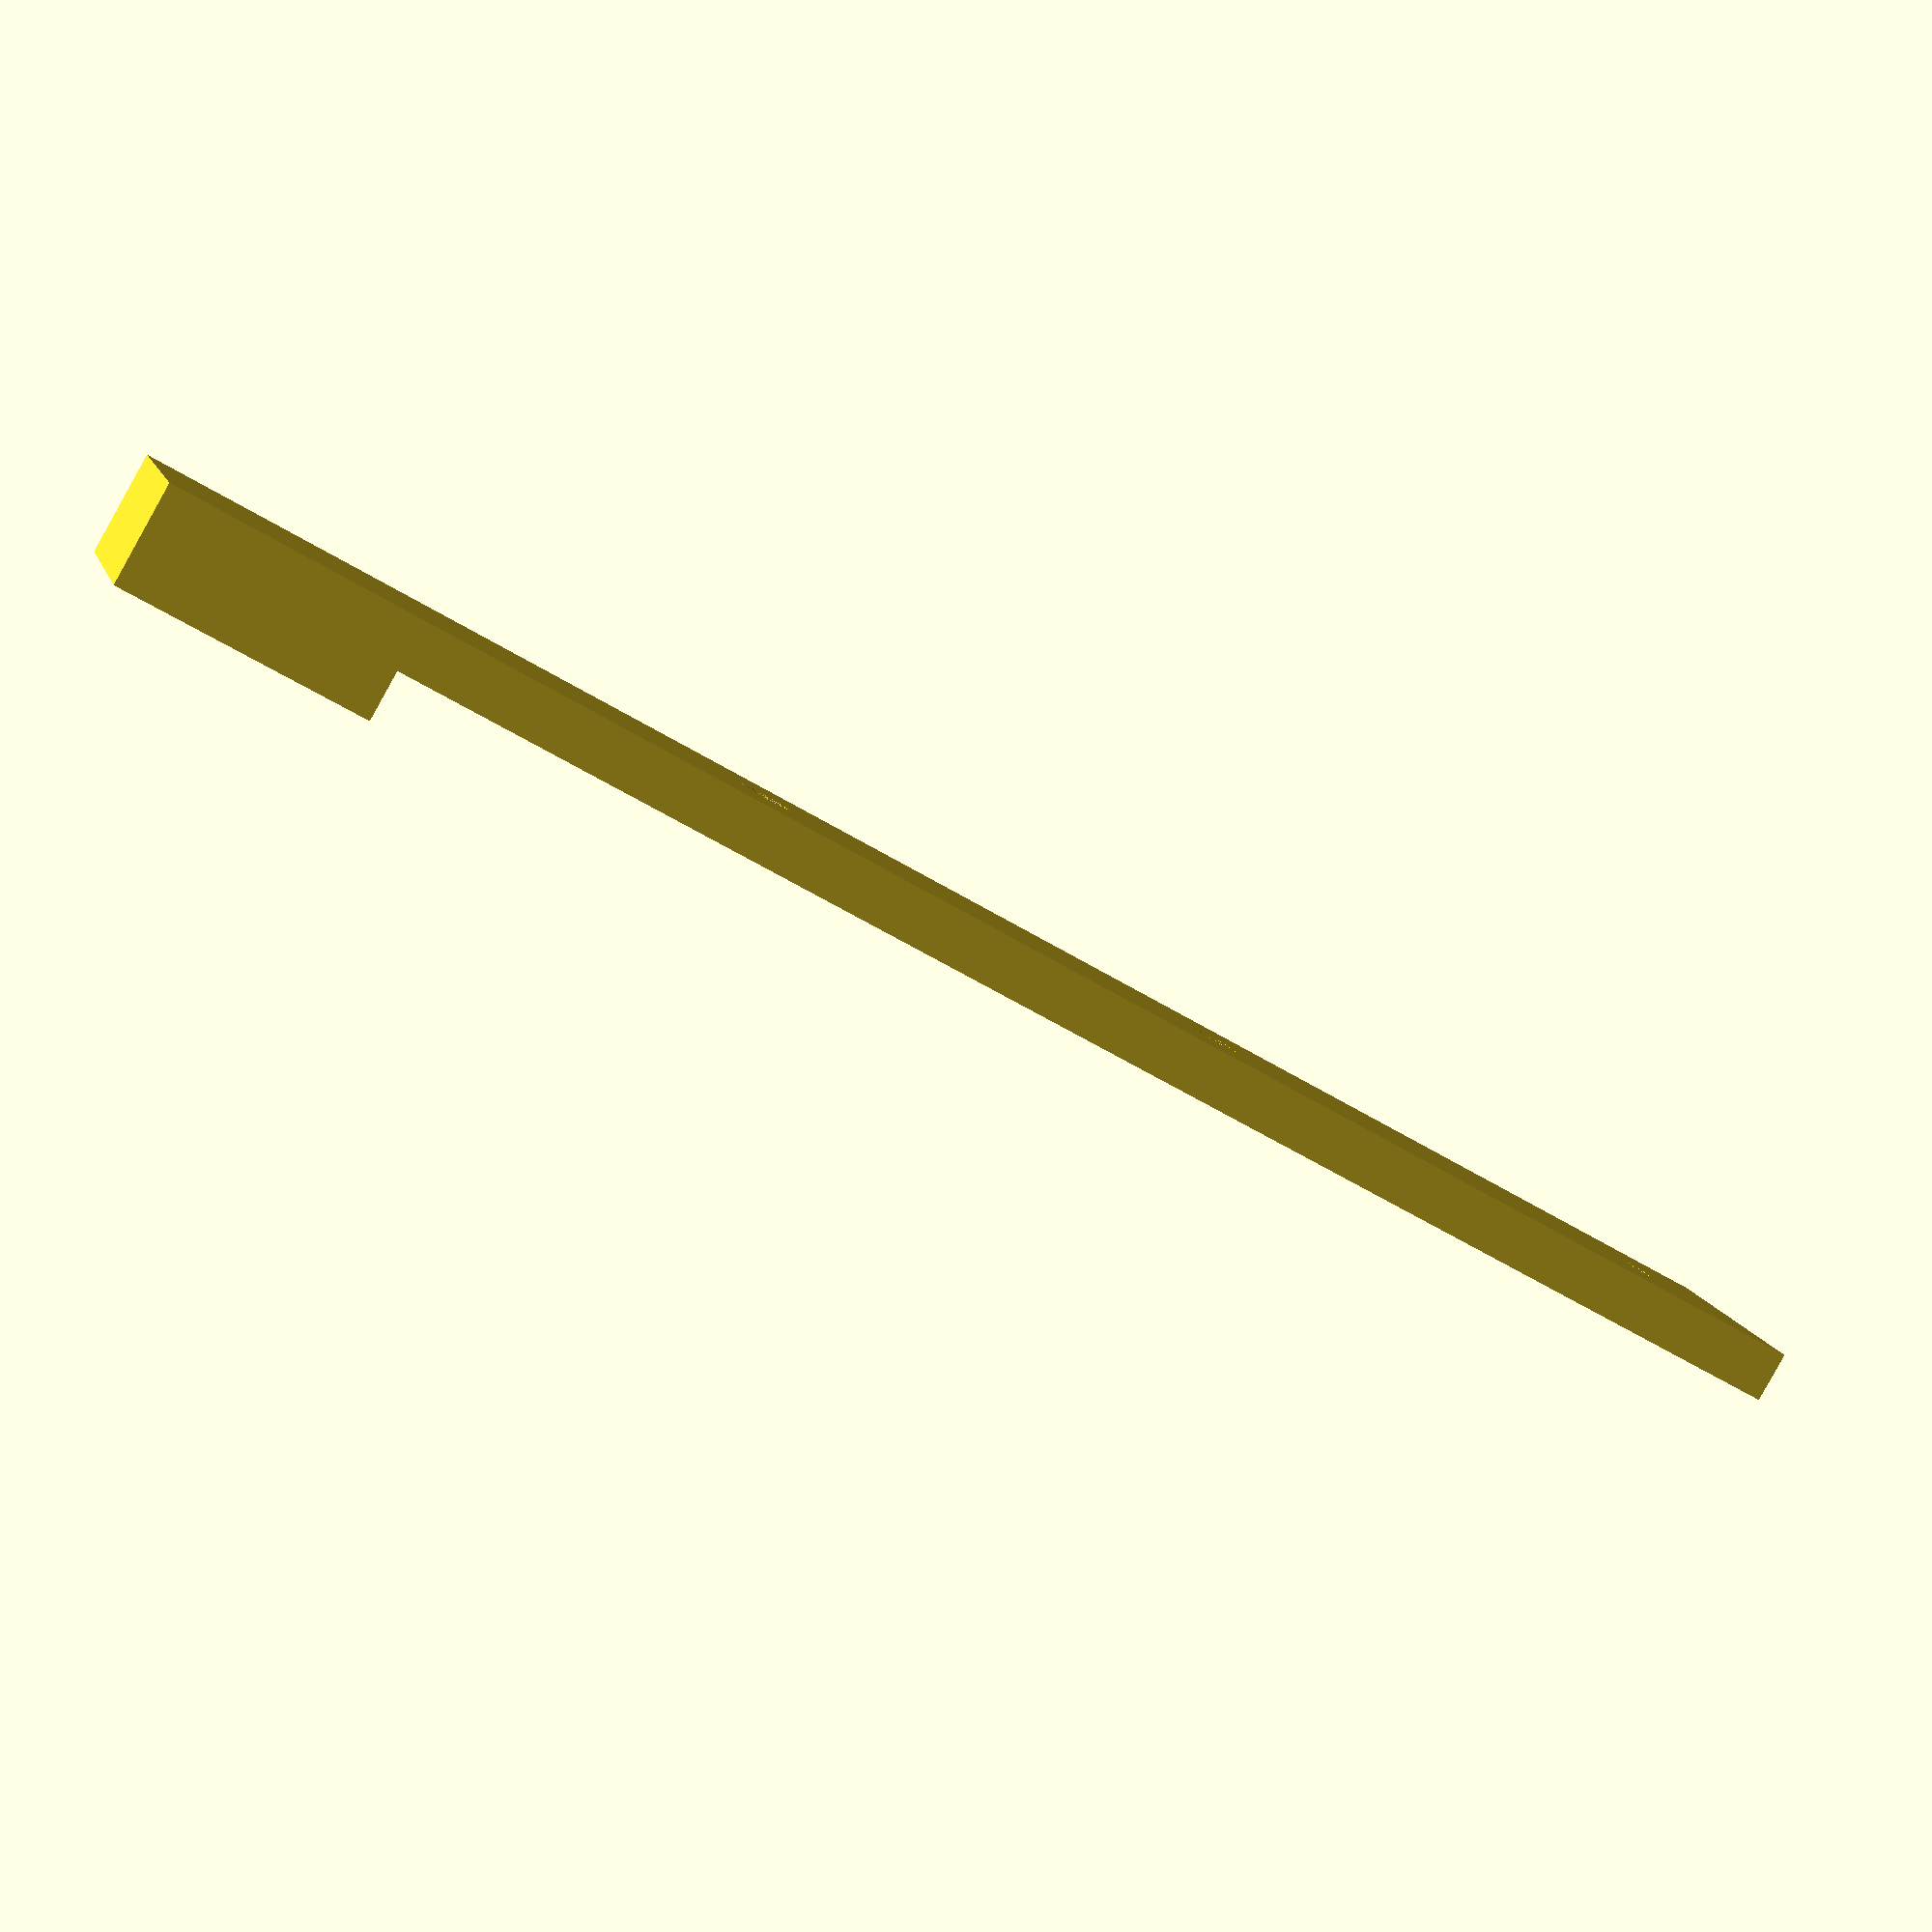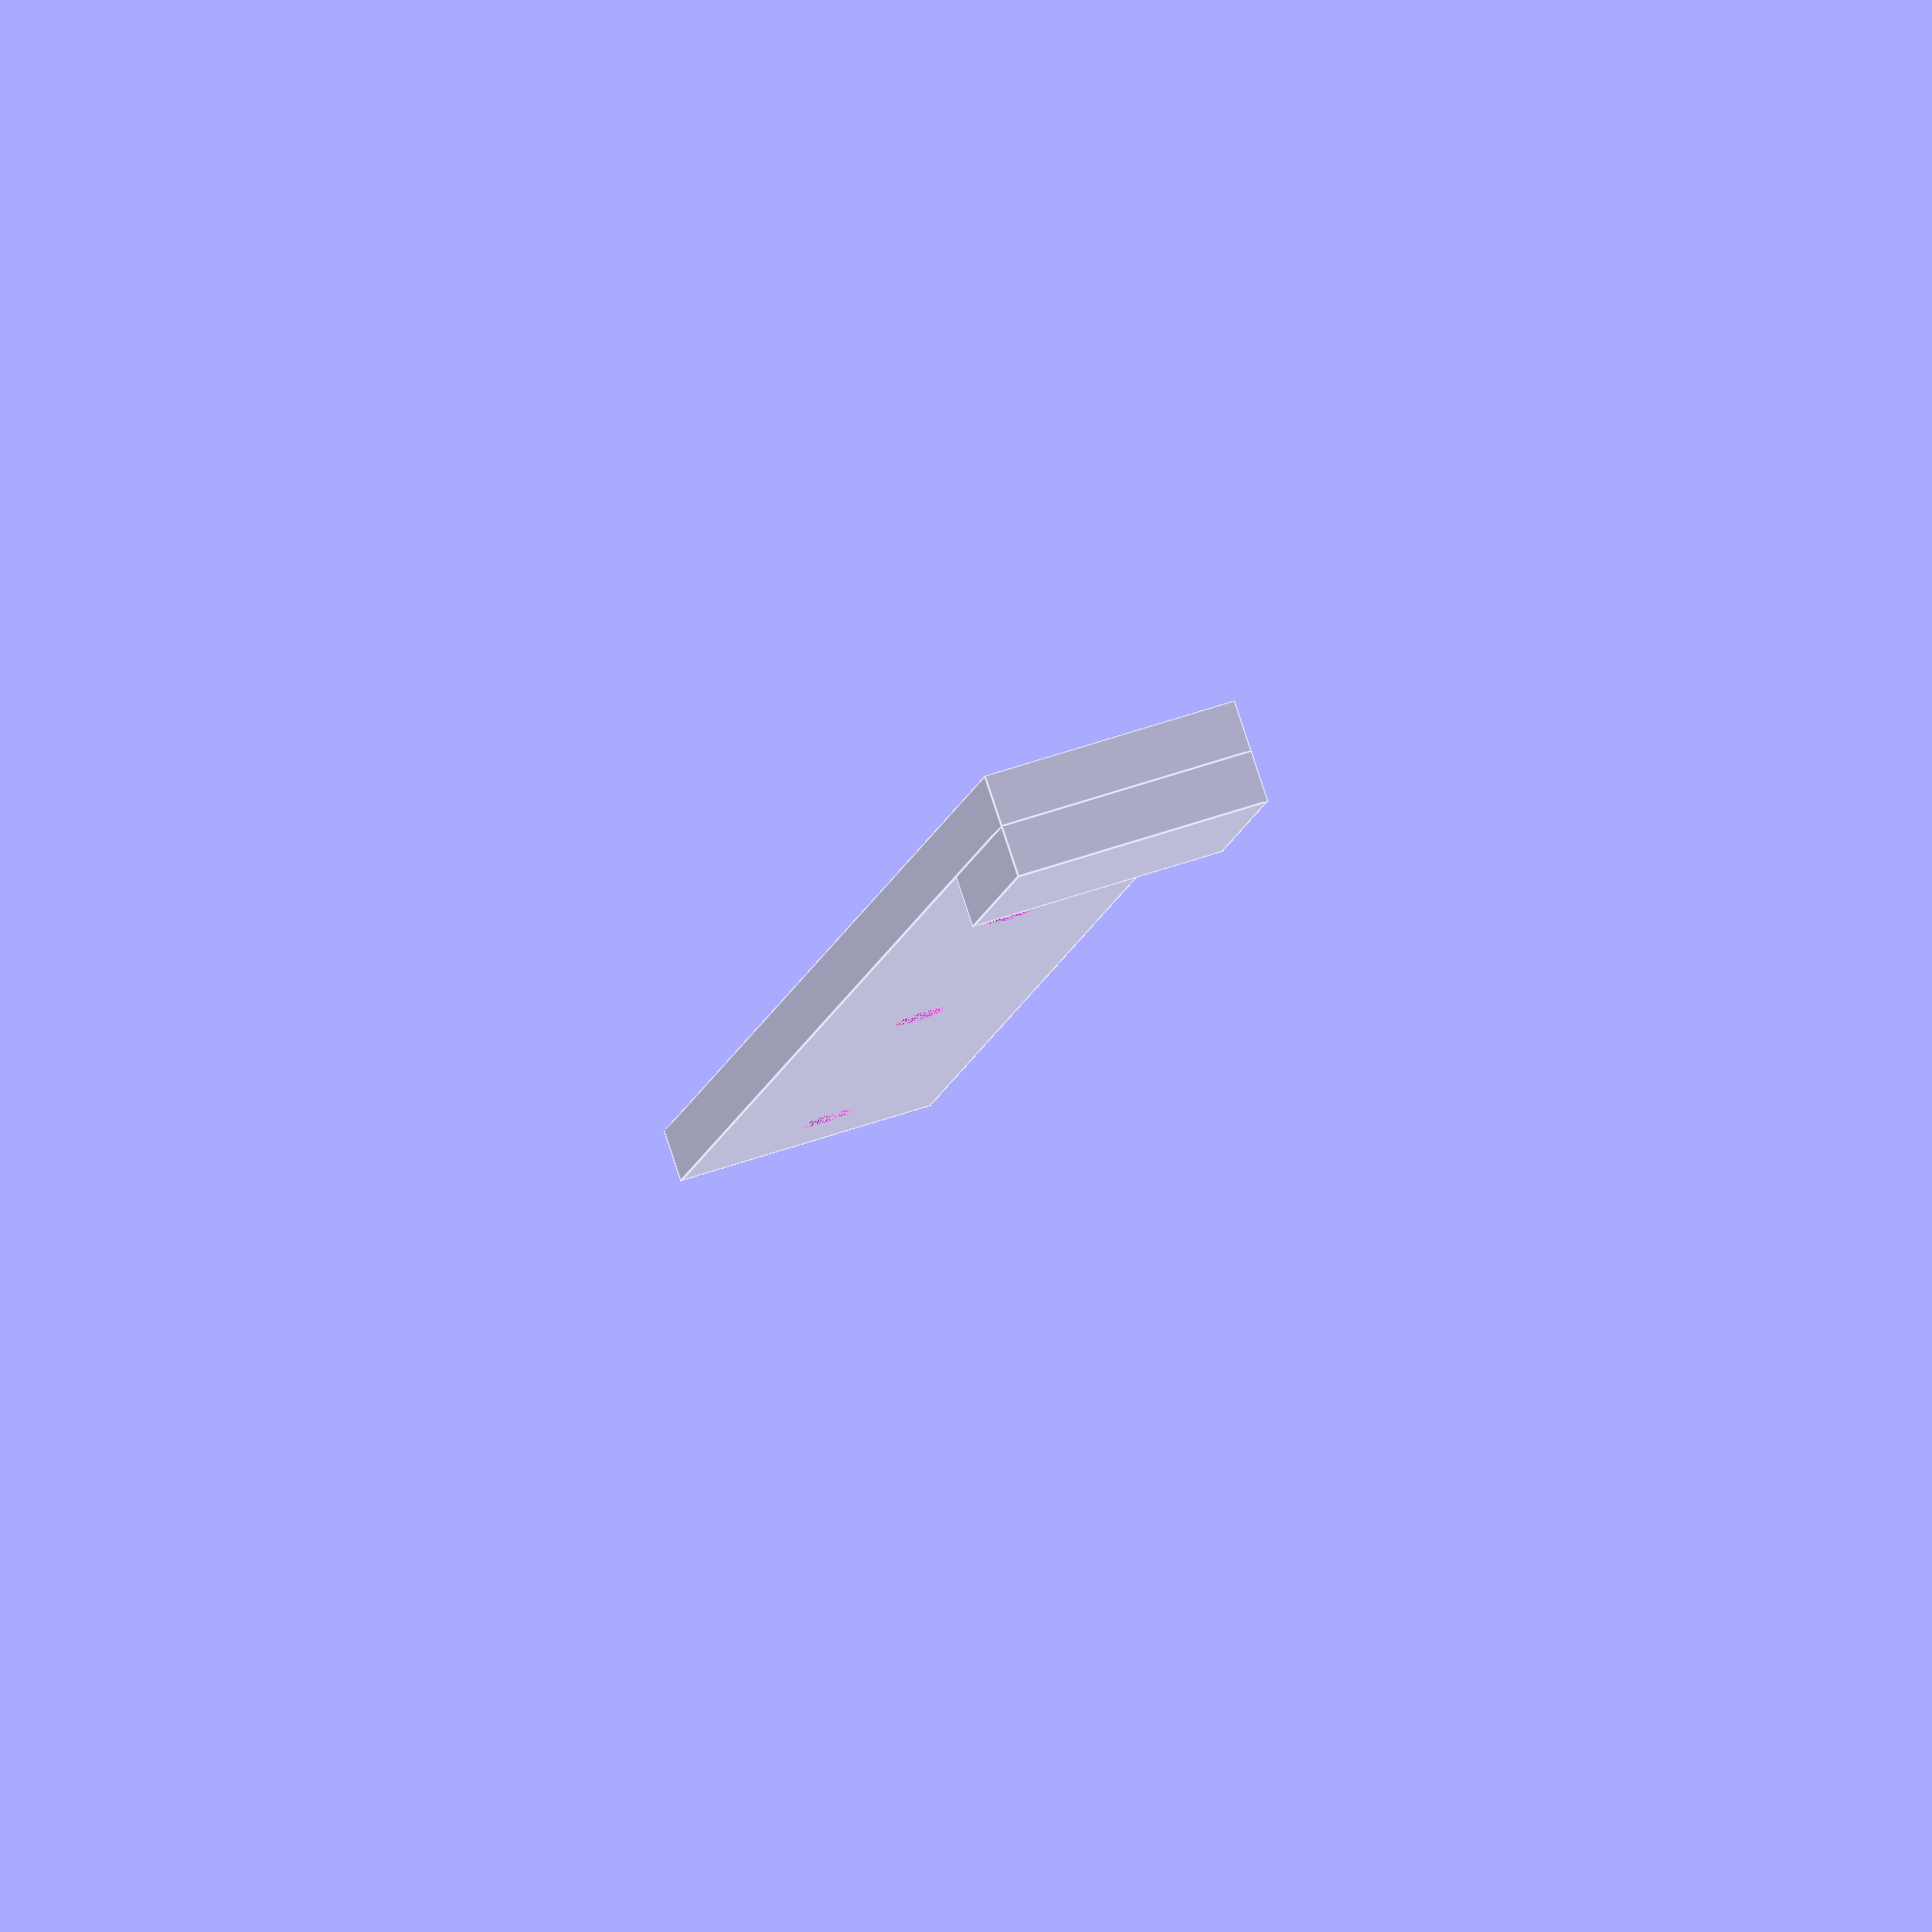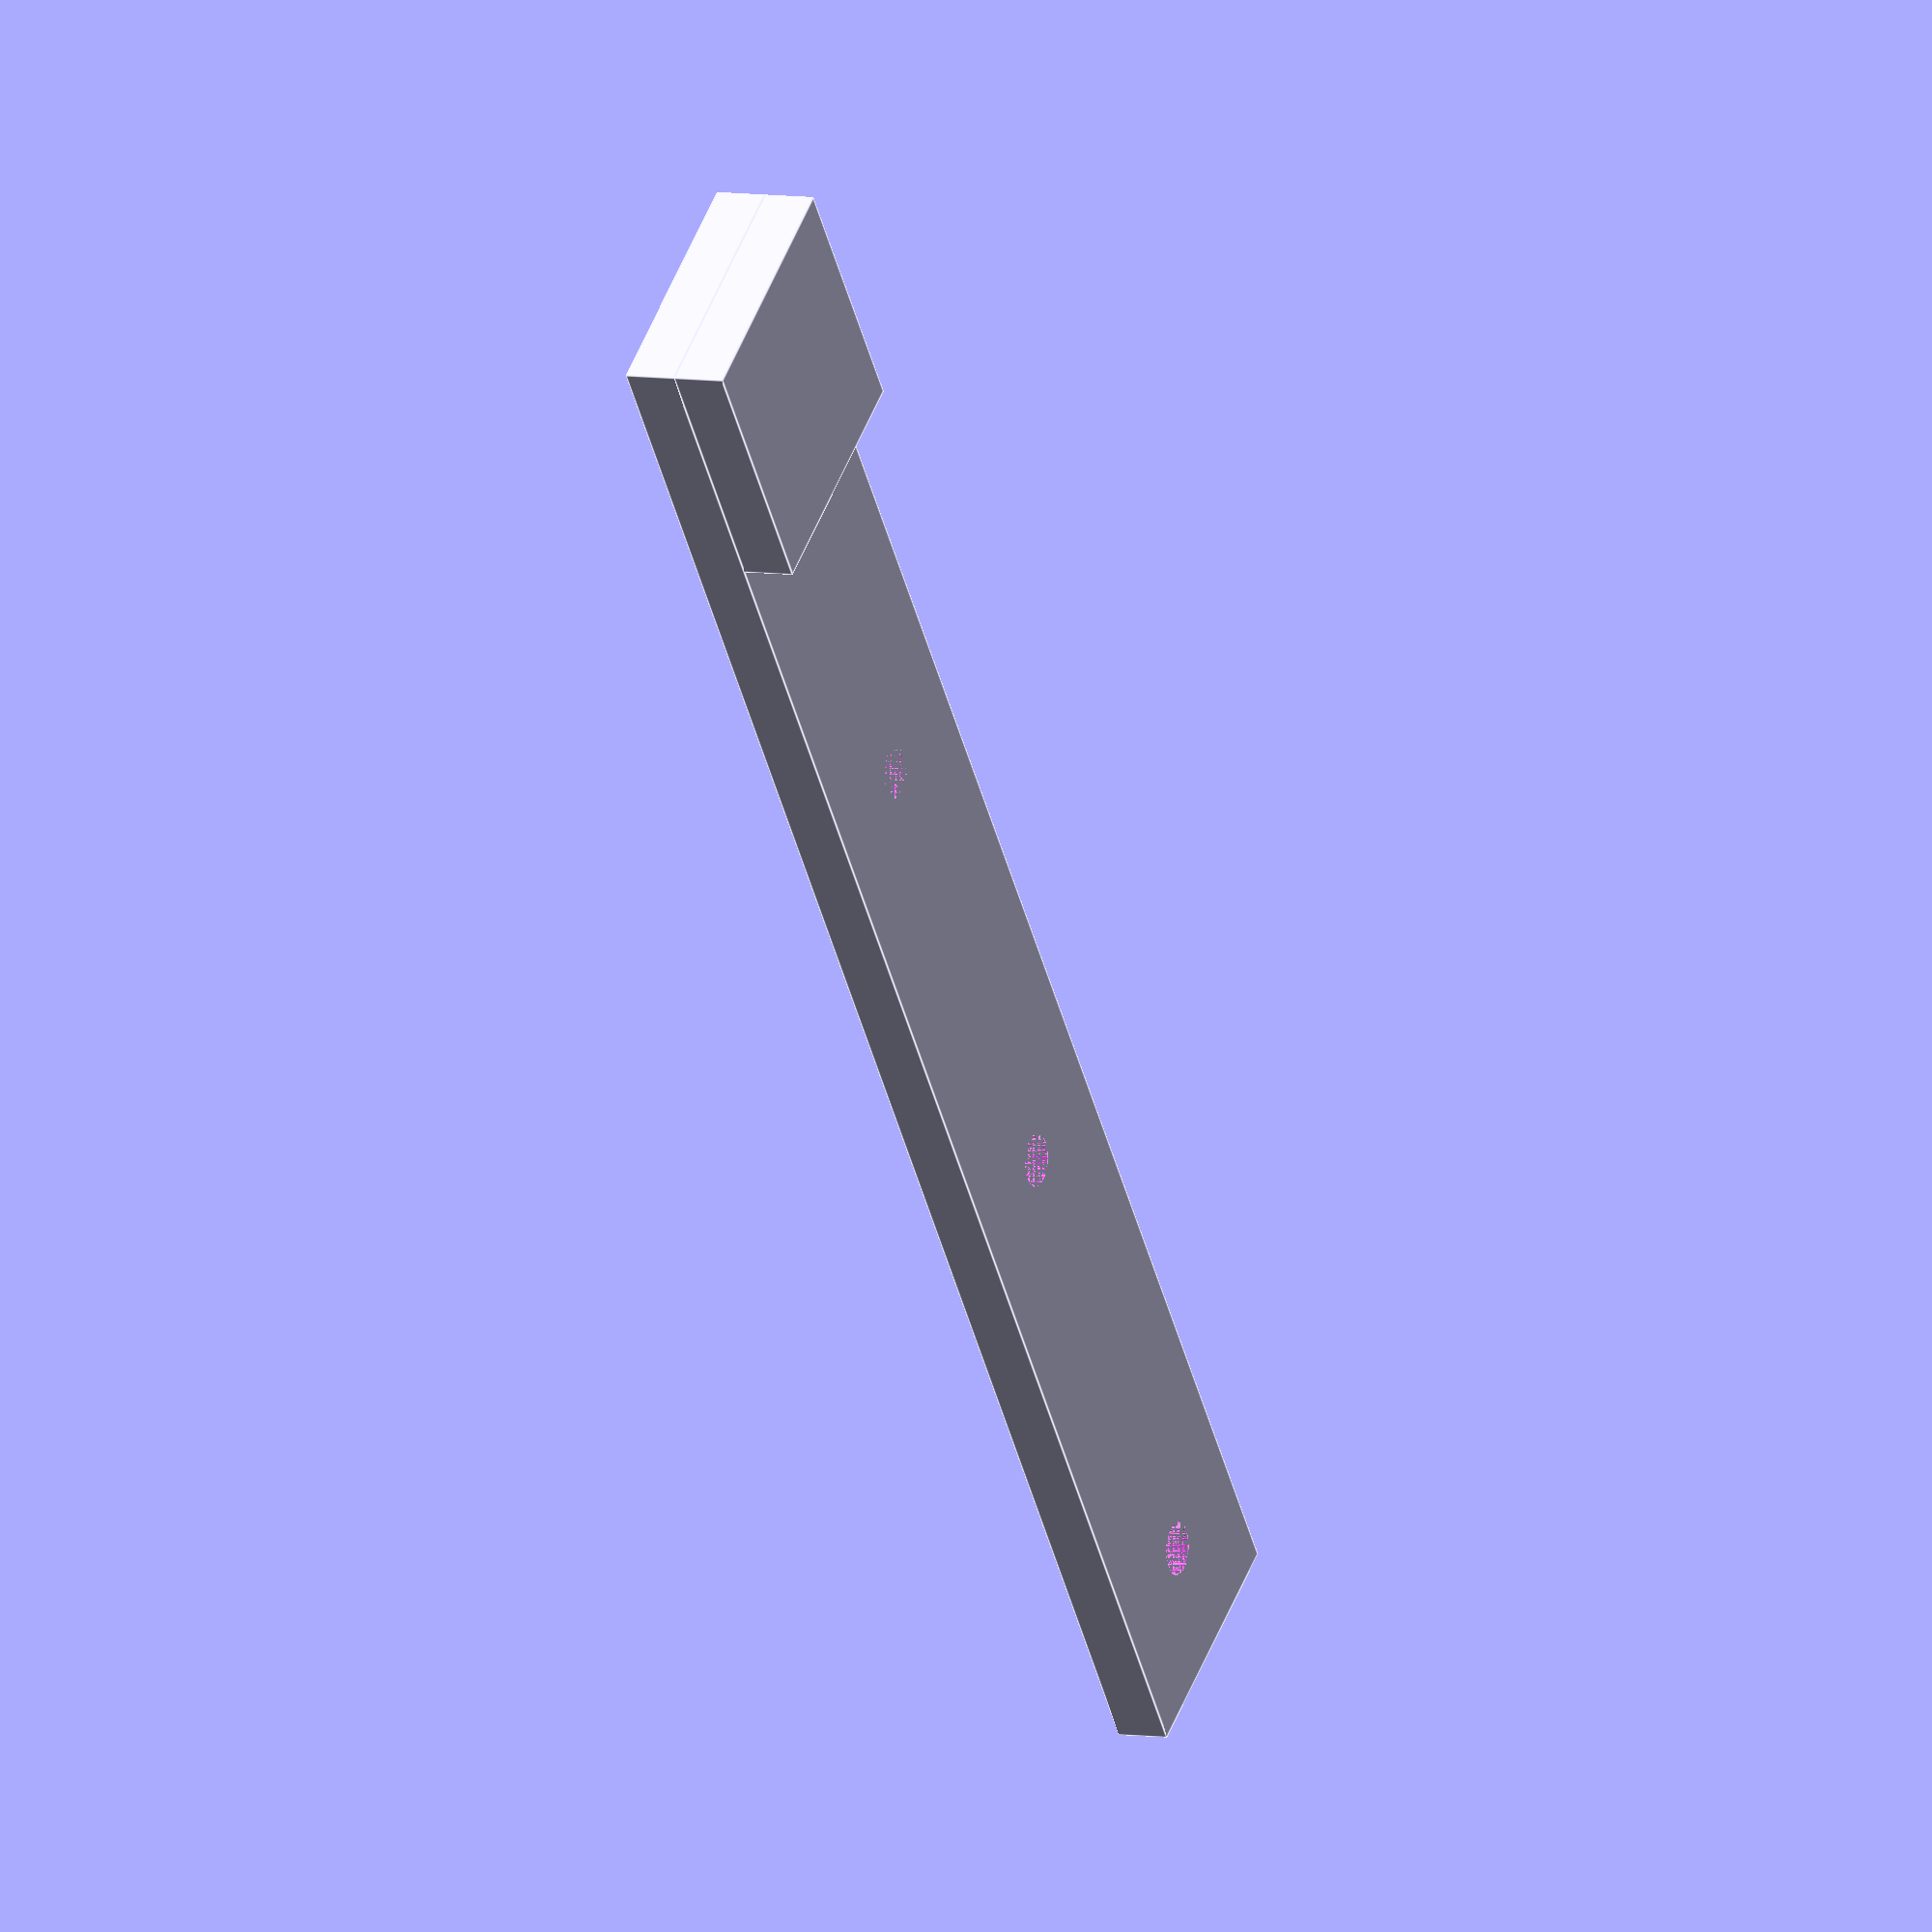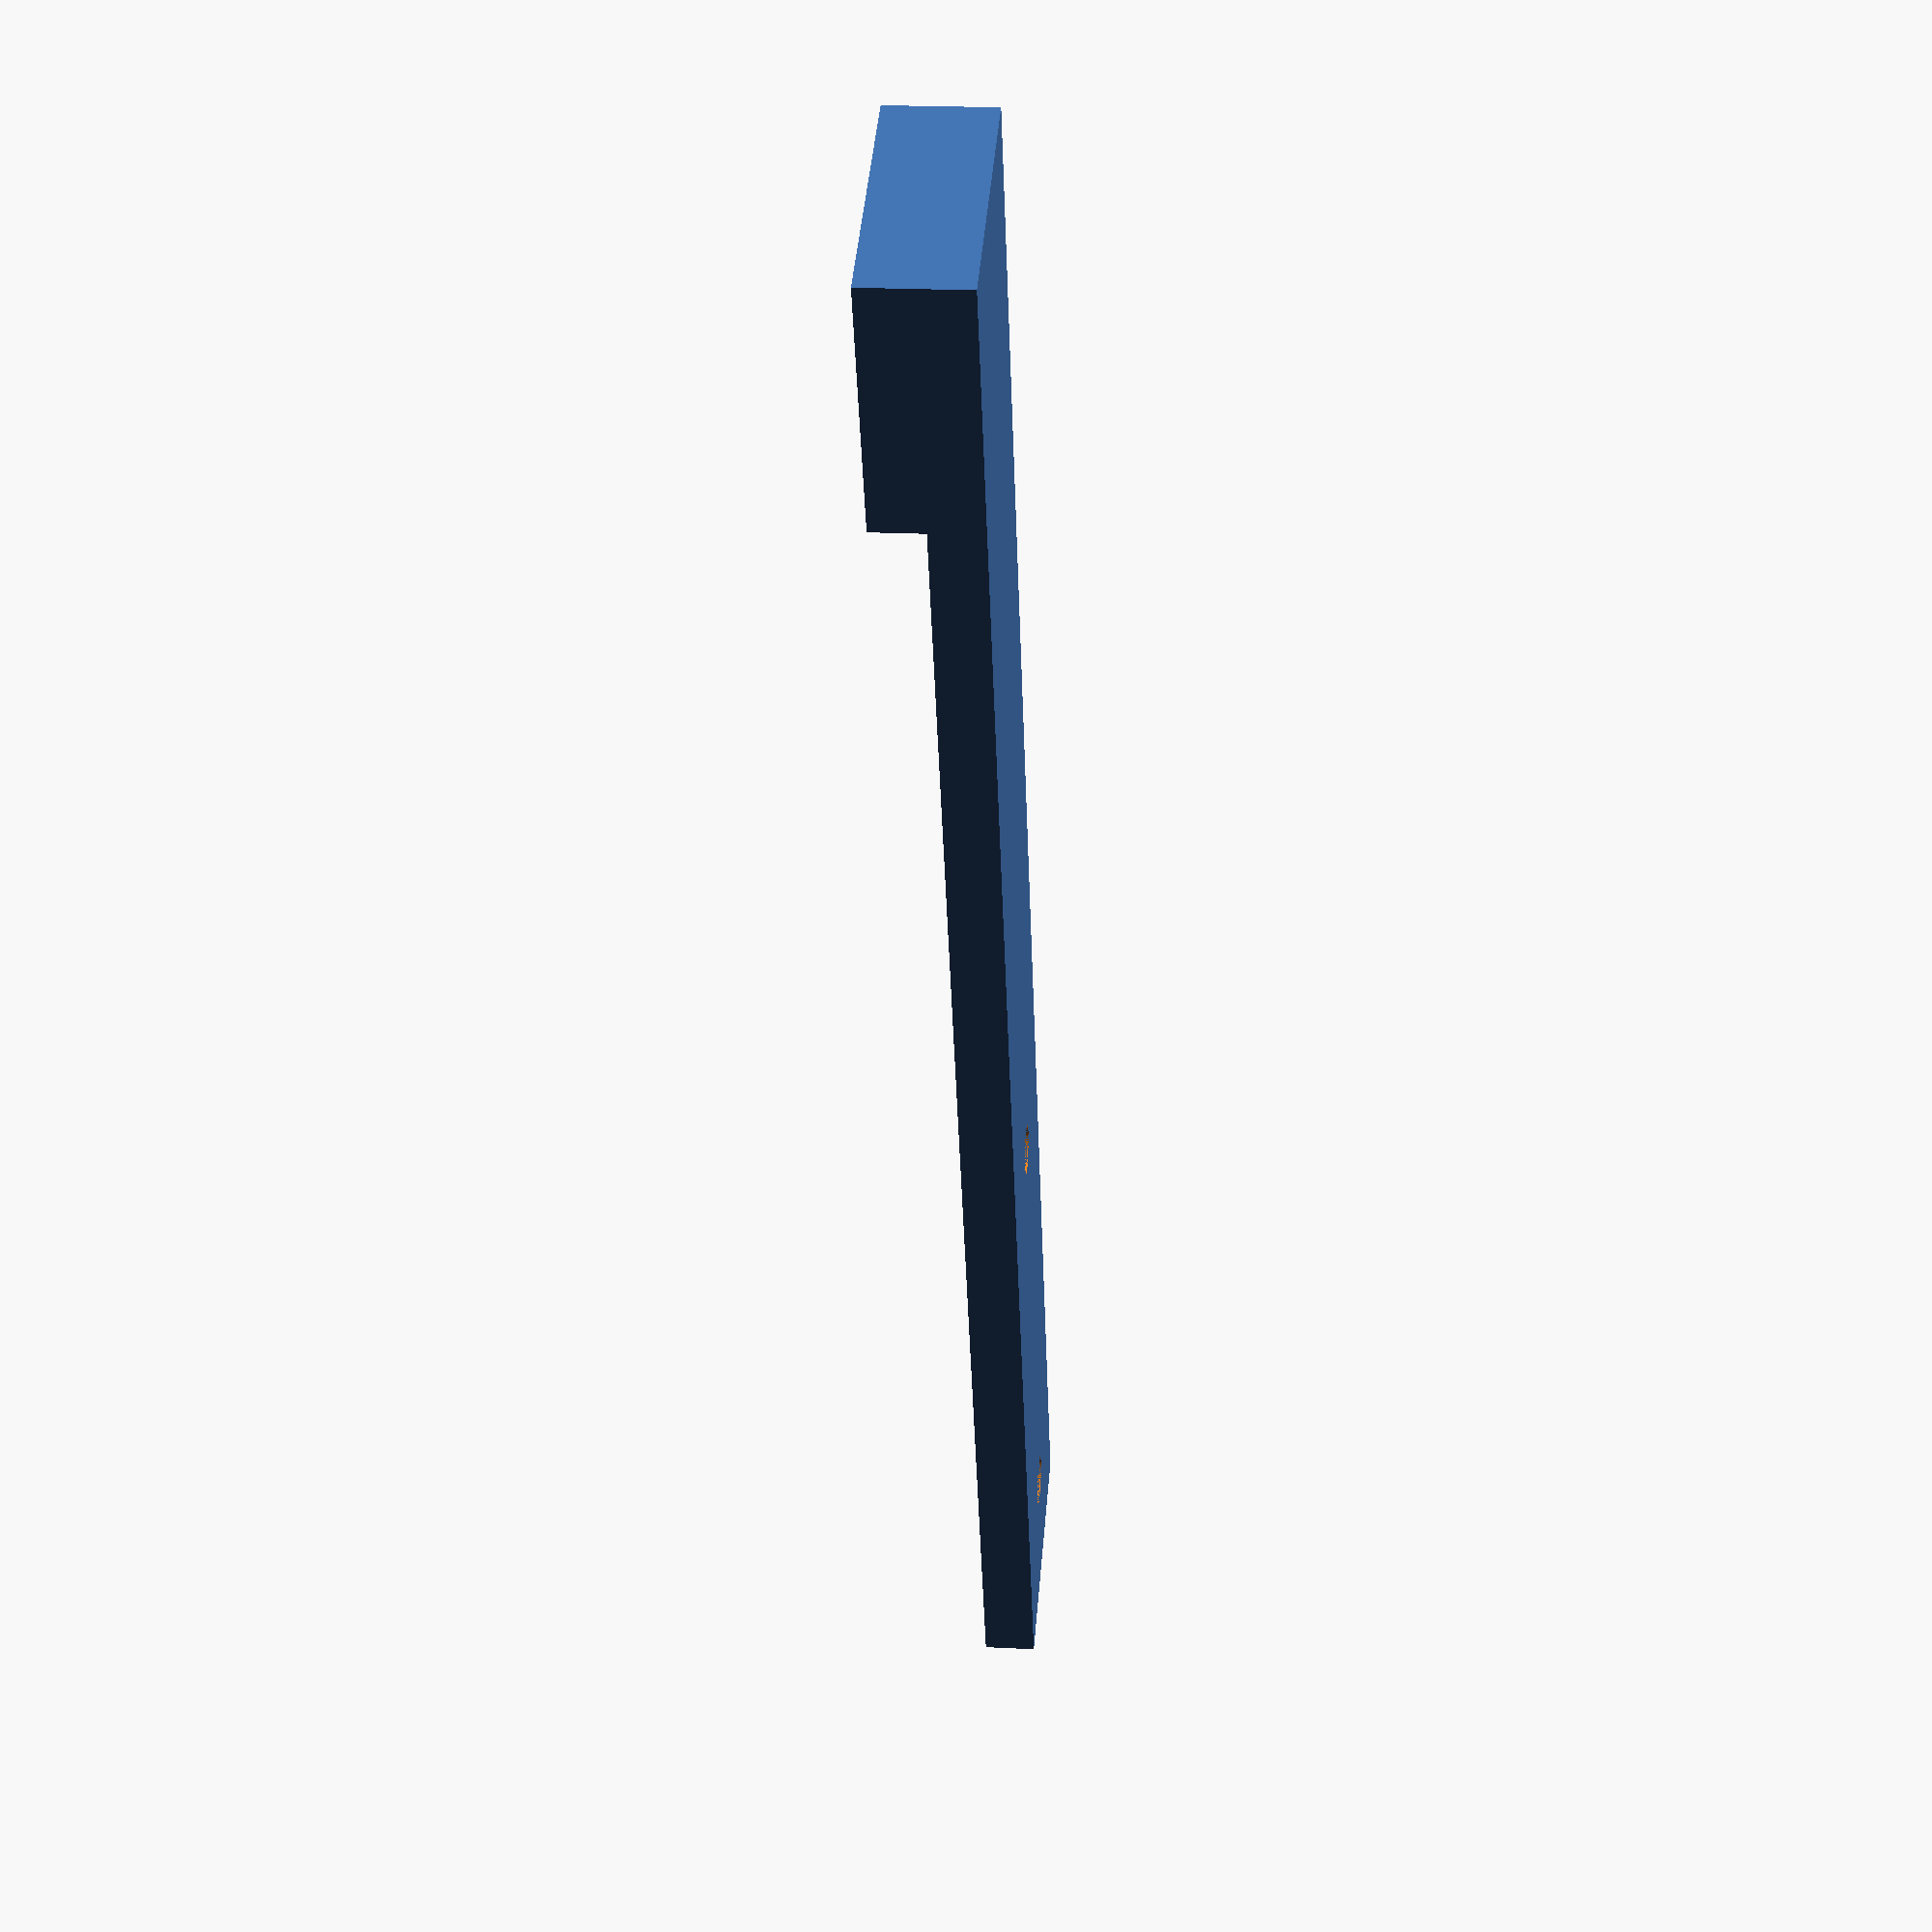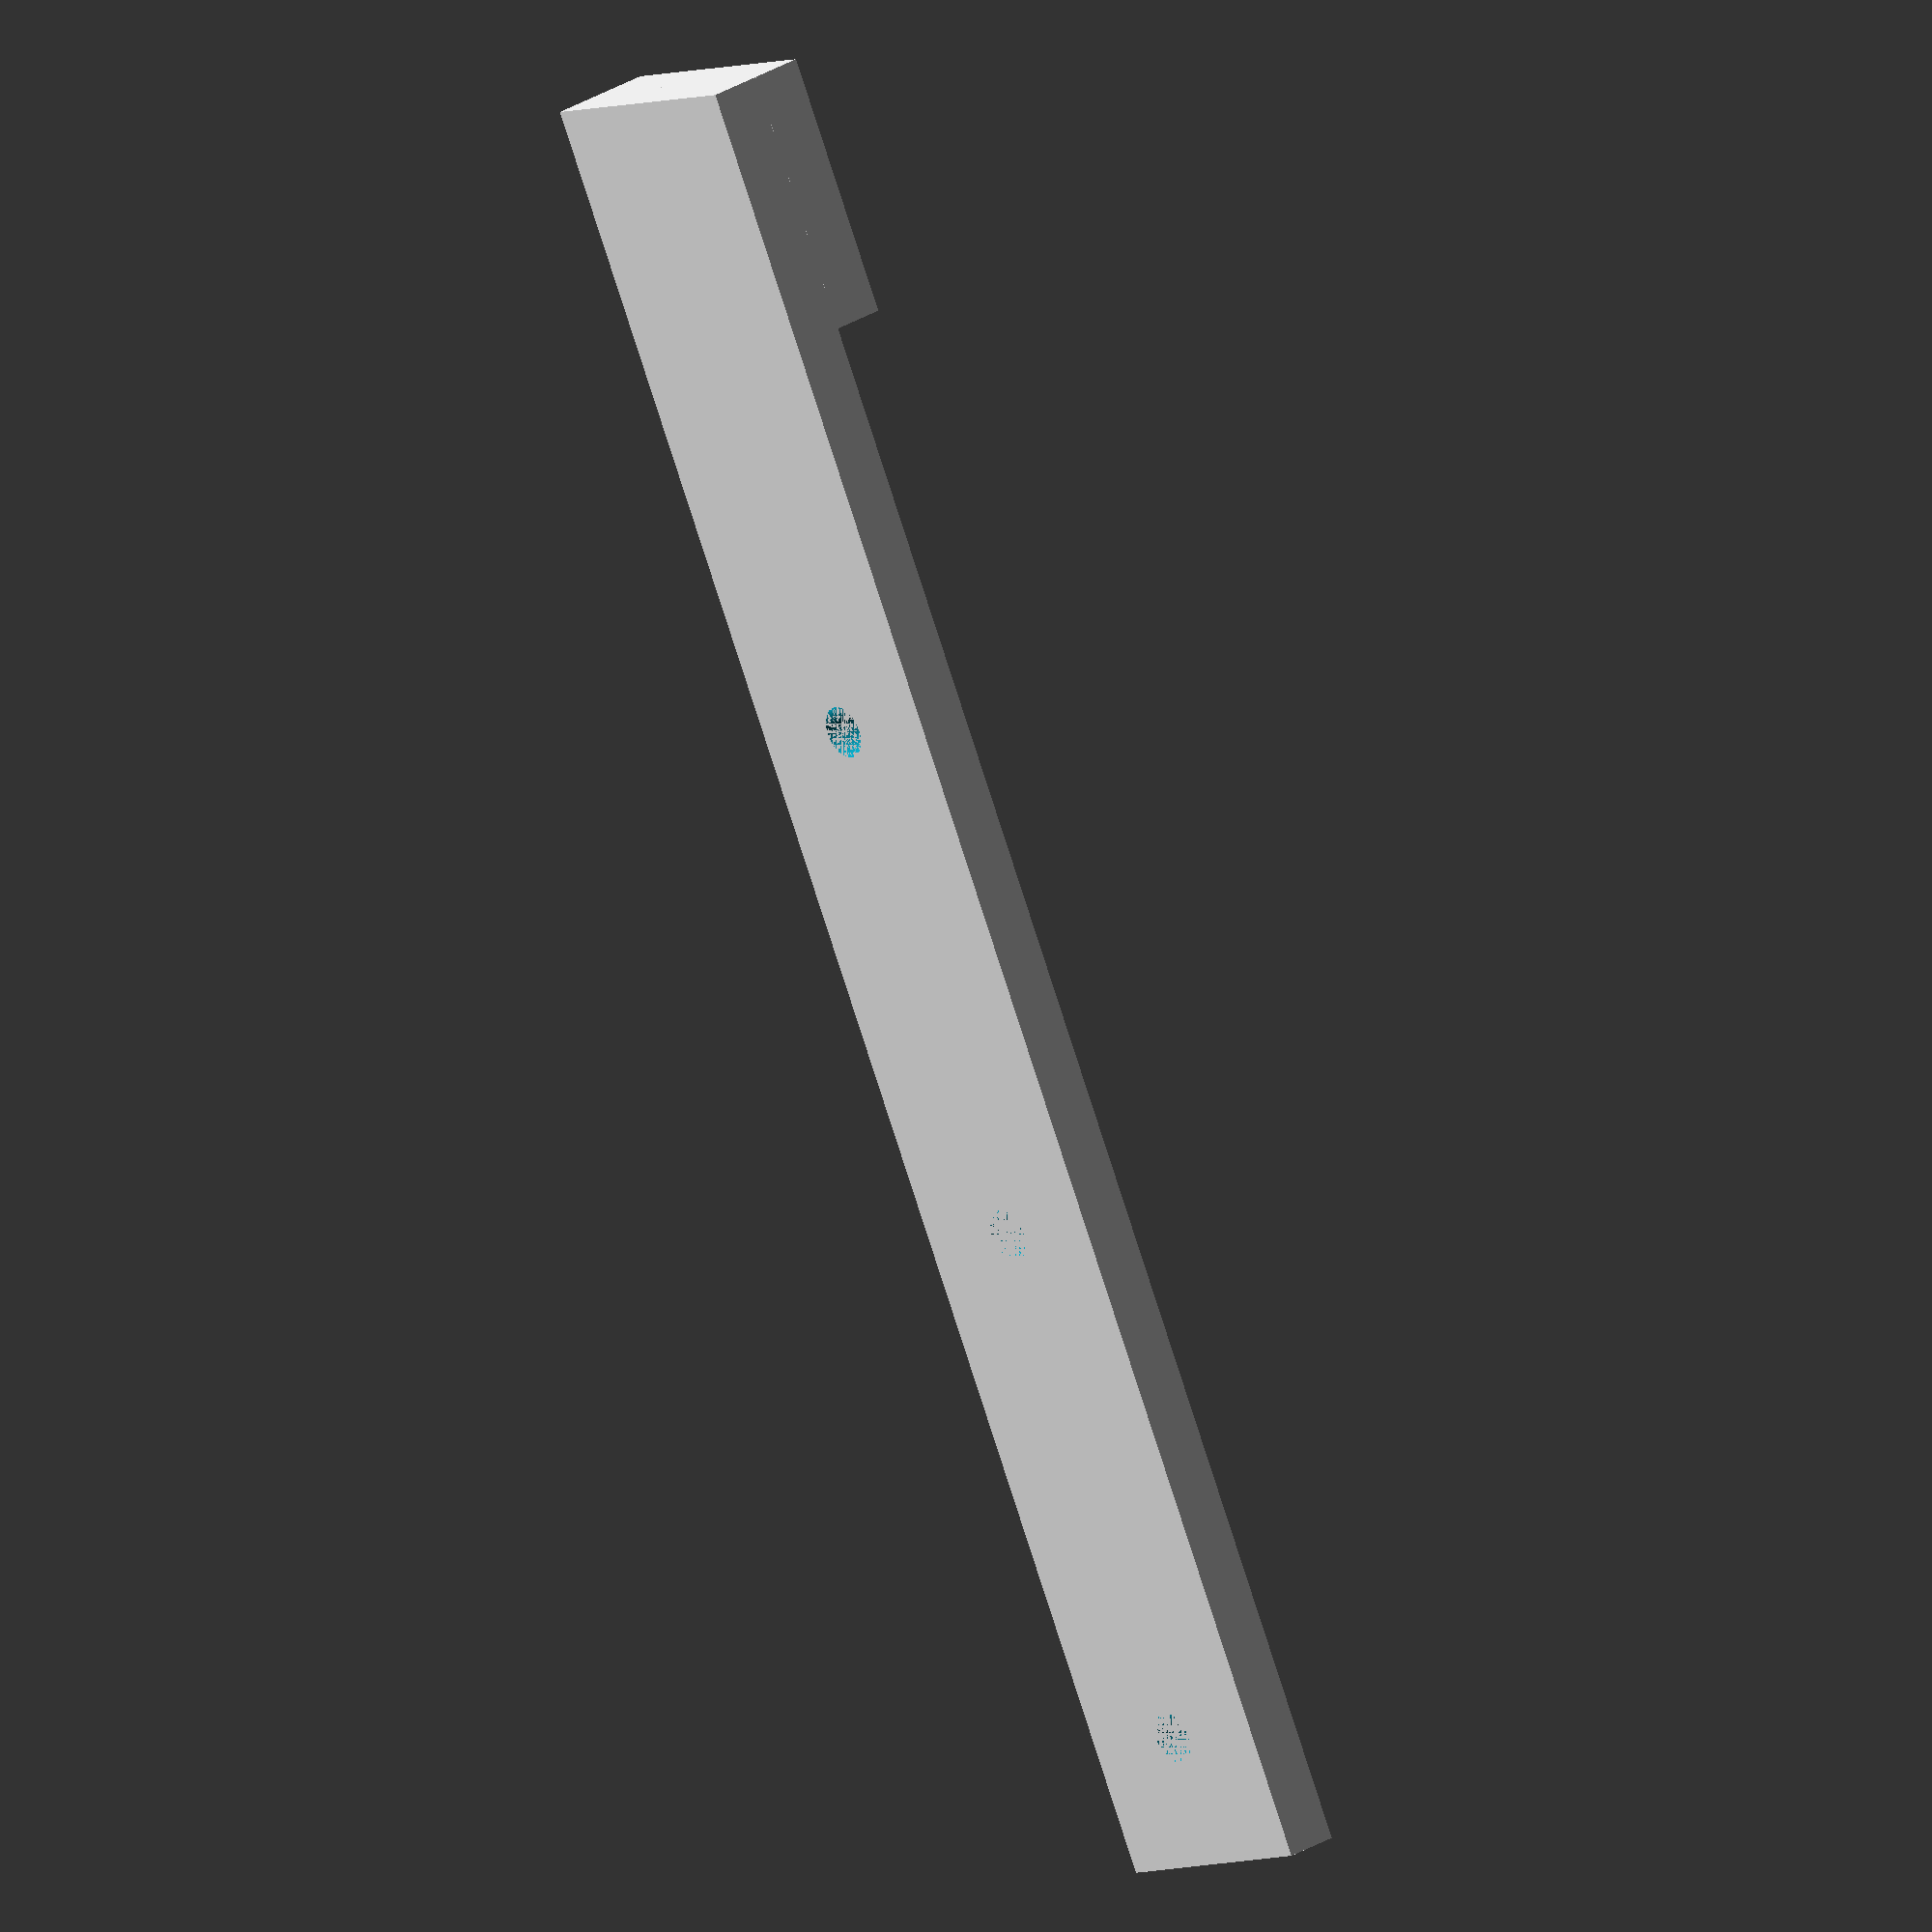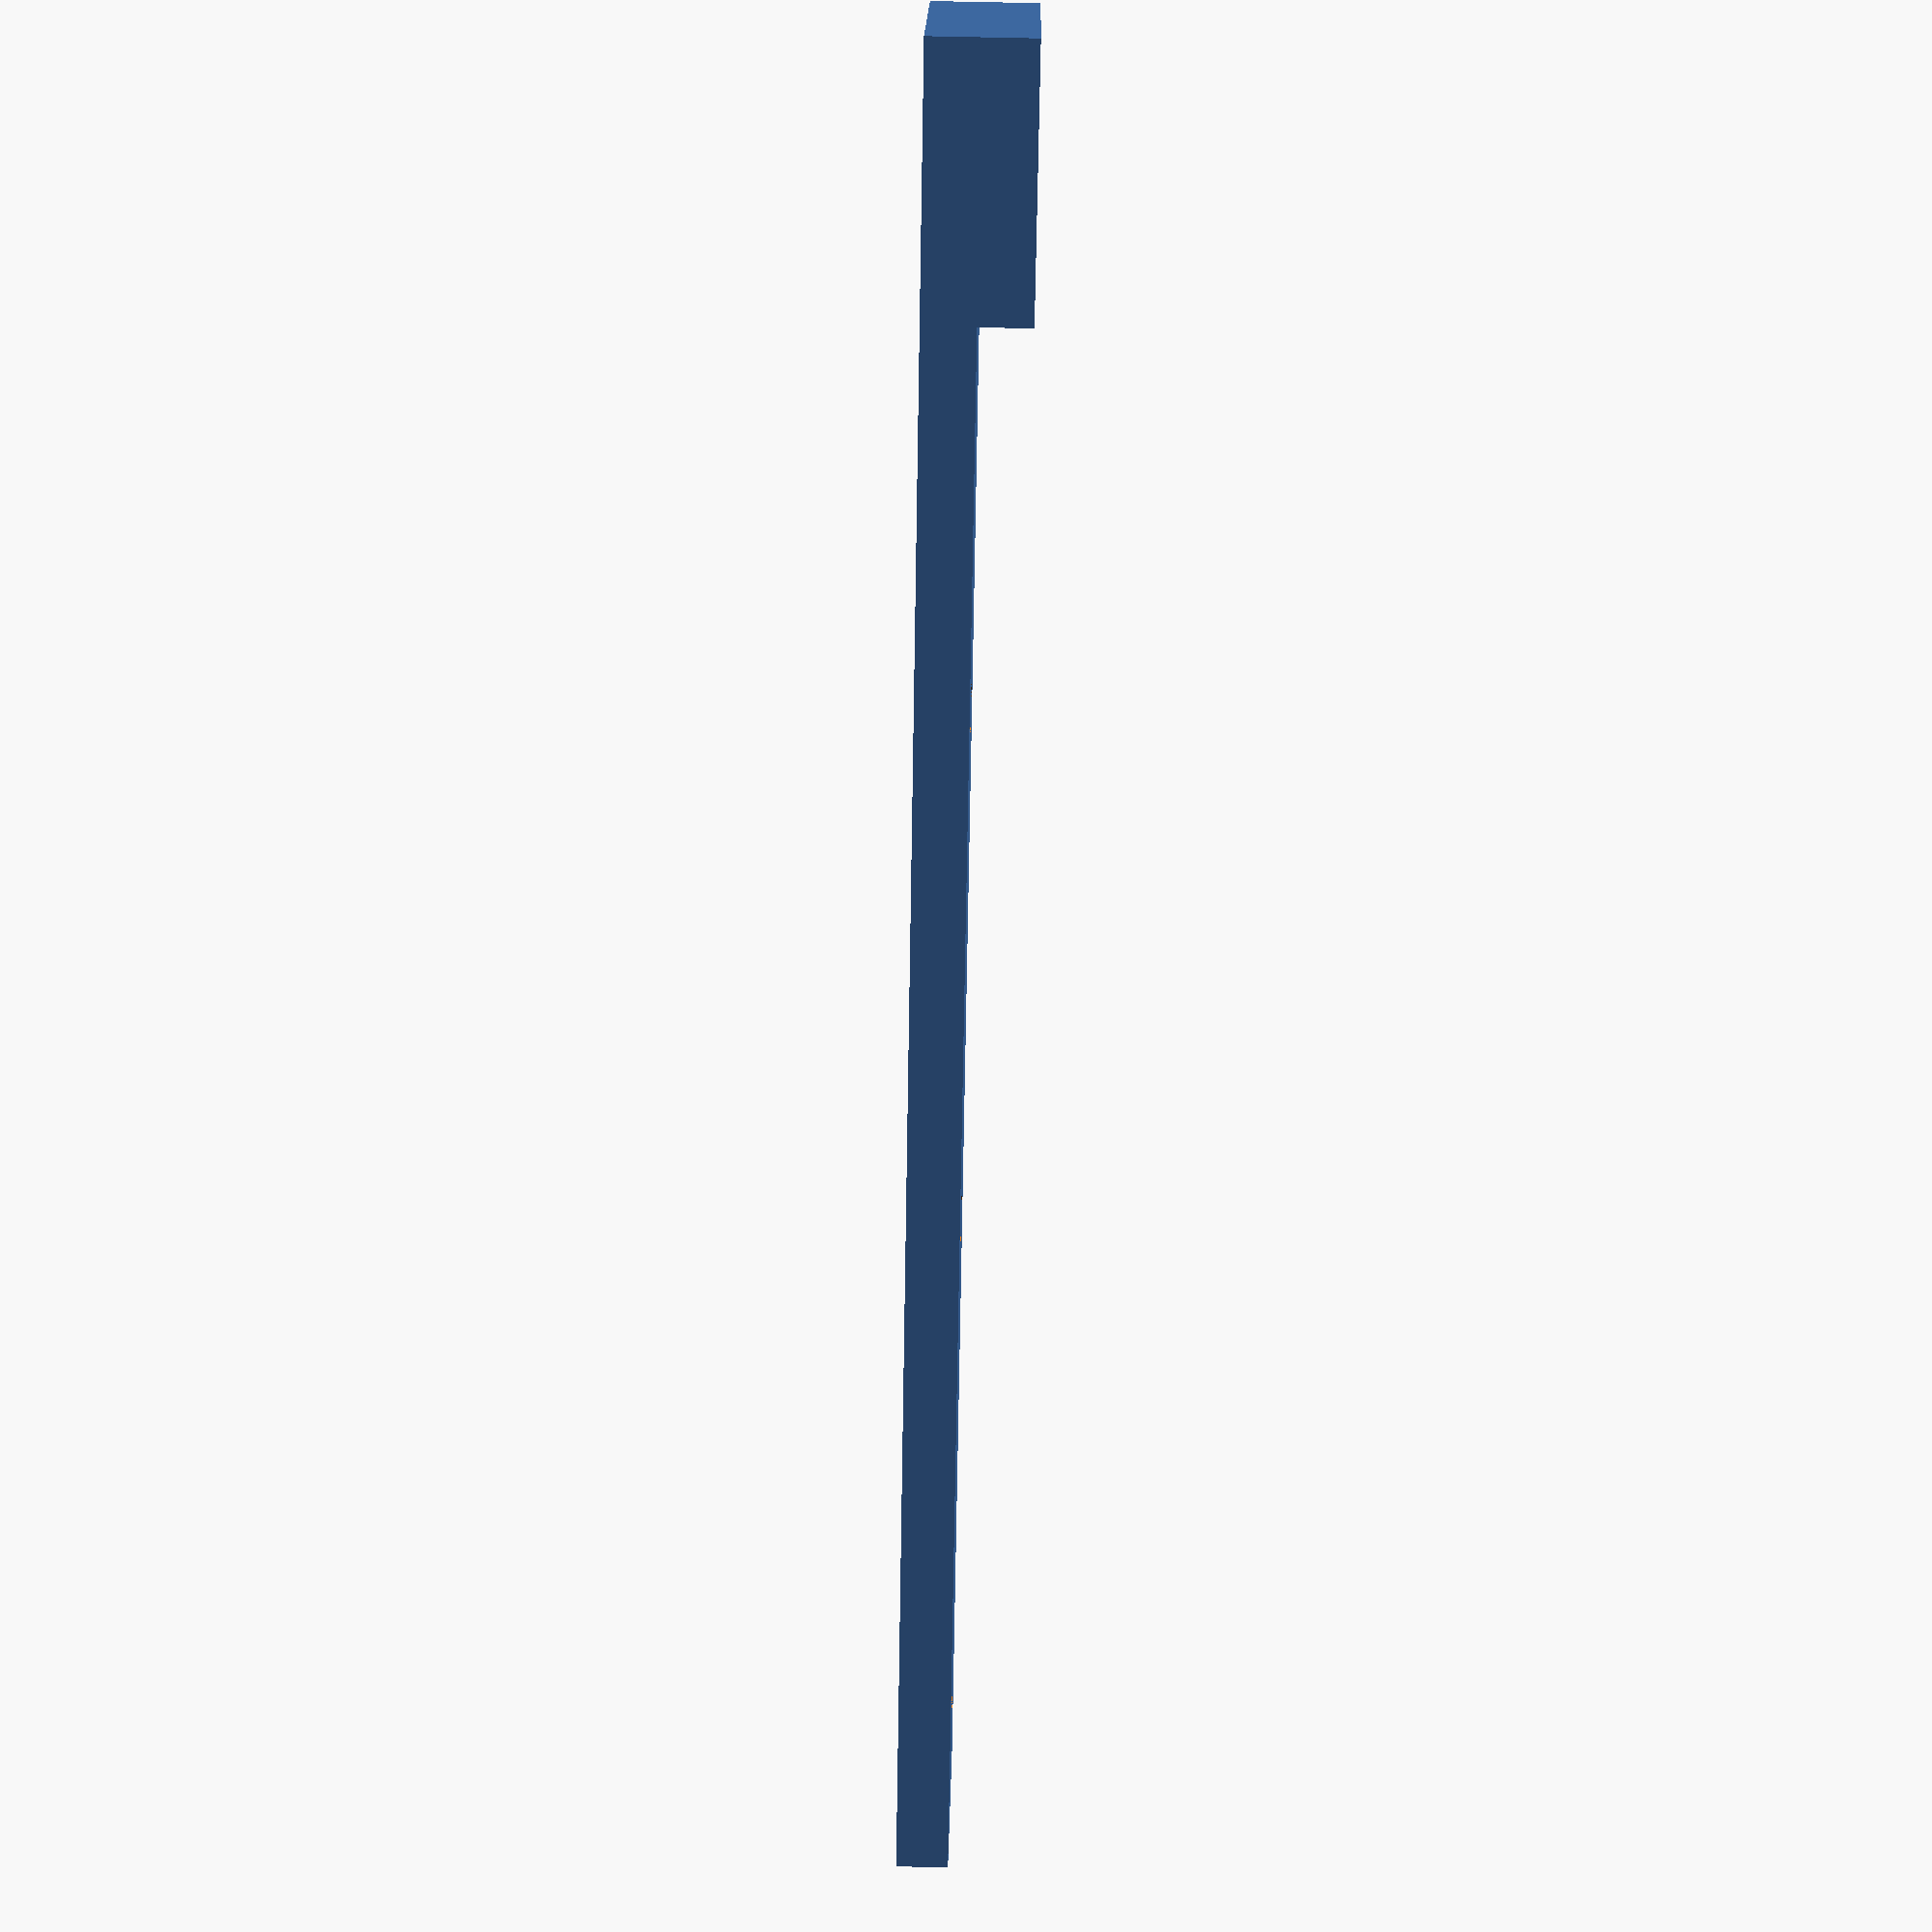
<openscad>
$fn = 90;

difference() {
  union() {
    translate([30, 0, 0]) cube([70, 10, 2], center = true);
    translate([0, 0, 2]) cube([10, 10, 2], center = true);
  }
  translate([20, 0, 0]) cylinder(2, d=2, center = true);  
  translate([40, 0, 0]) cylinder(2, d=2, center = true);  
  translate([60, 0, 0]) cylinder(2, d=2, center = true);  
}
</openscad>
<views>
elev=266.2 azim=15.8 roll=29.2 proj=p view=solid
elev=97.8 azim=280.4 roll=198.3 proj=o view=edges
elev=173.7 azim=232.3 roll=244.5 proj=o view=edges
elev=158.8 azim=293.5 roll=84.9 proj=p view=wireframe
elev=329.4 azim=117.9 roll=228.9 proj=o view=wireframe
elev=289.3 azim=142.7 roll=271.3 proj=p view=solid
</views>
